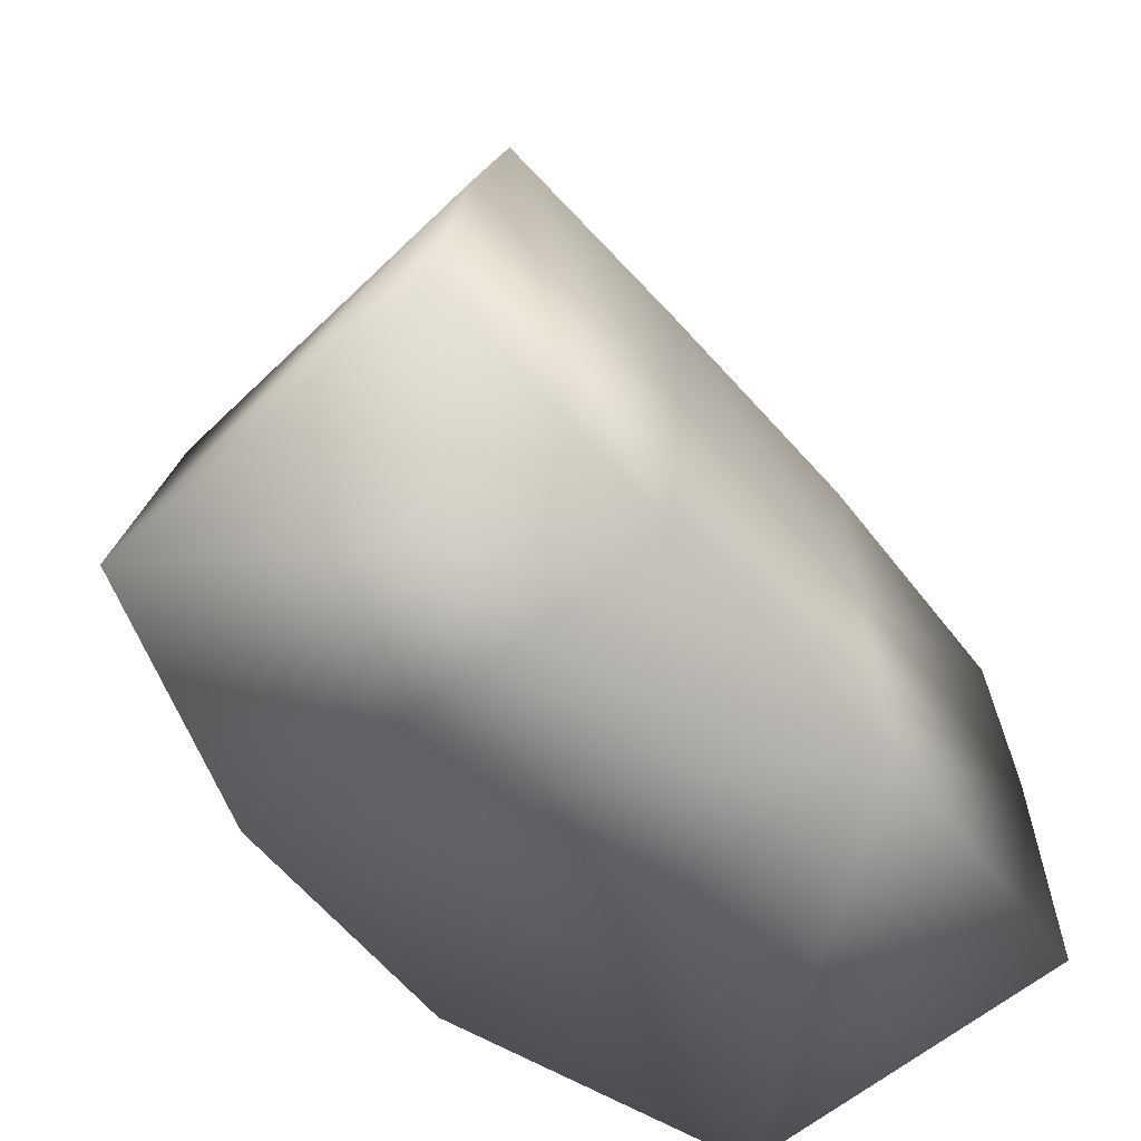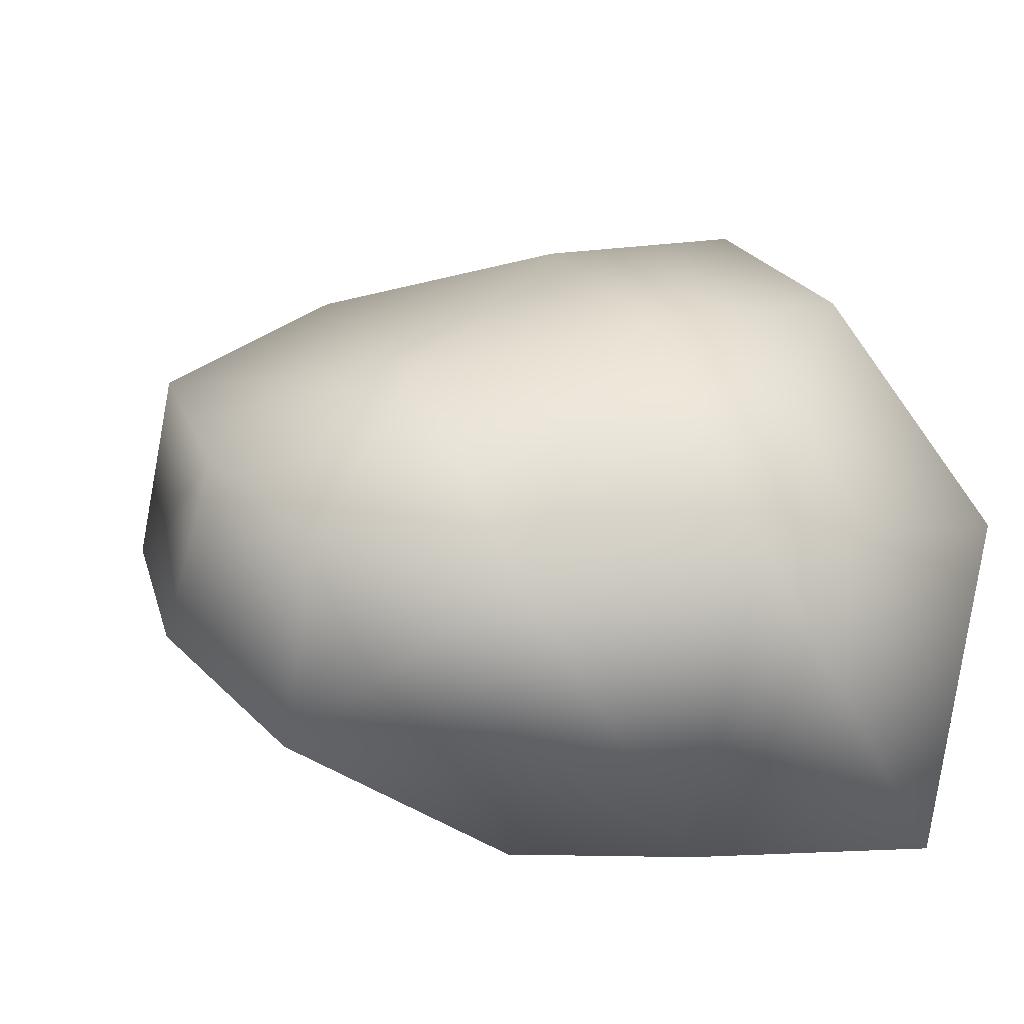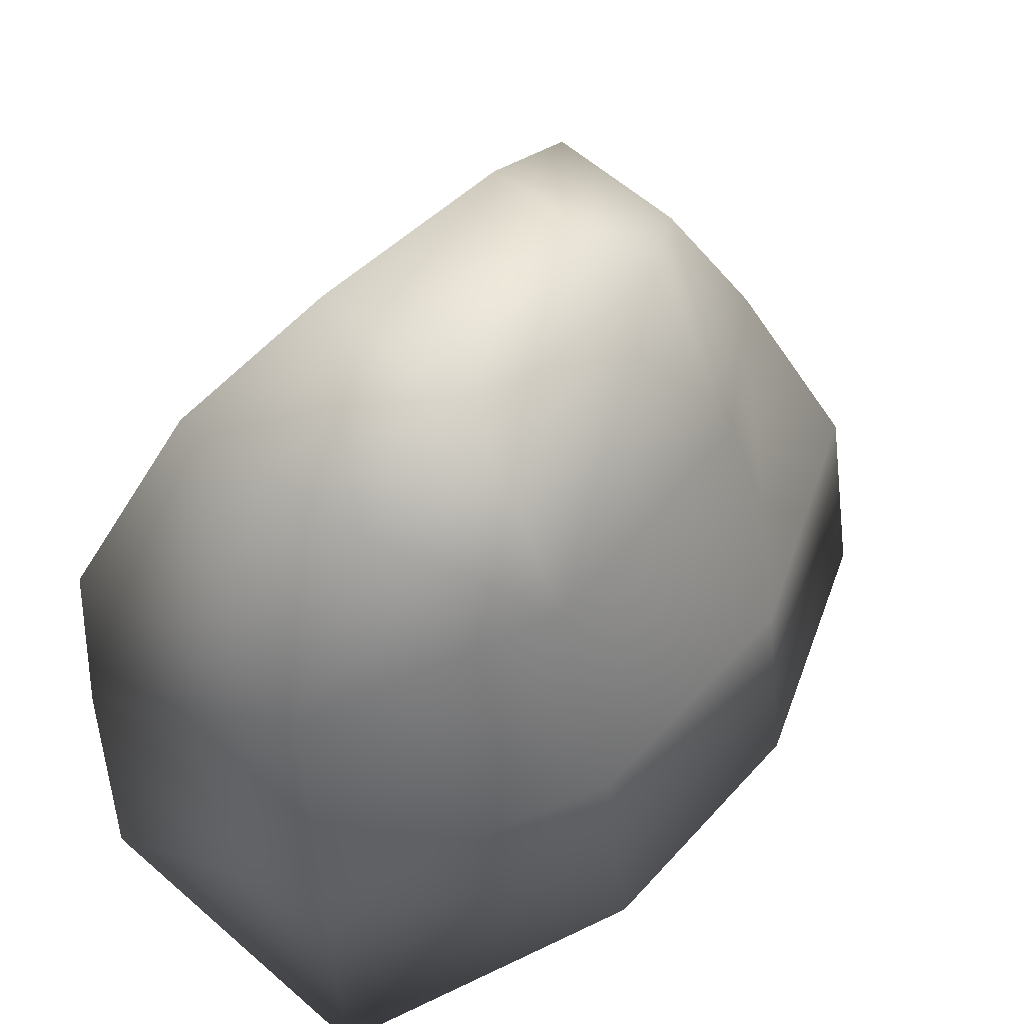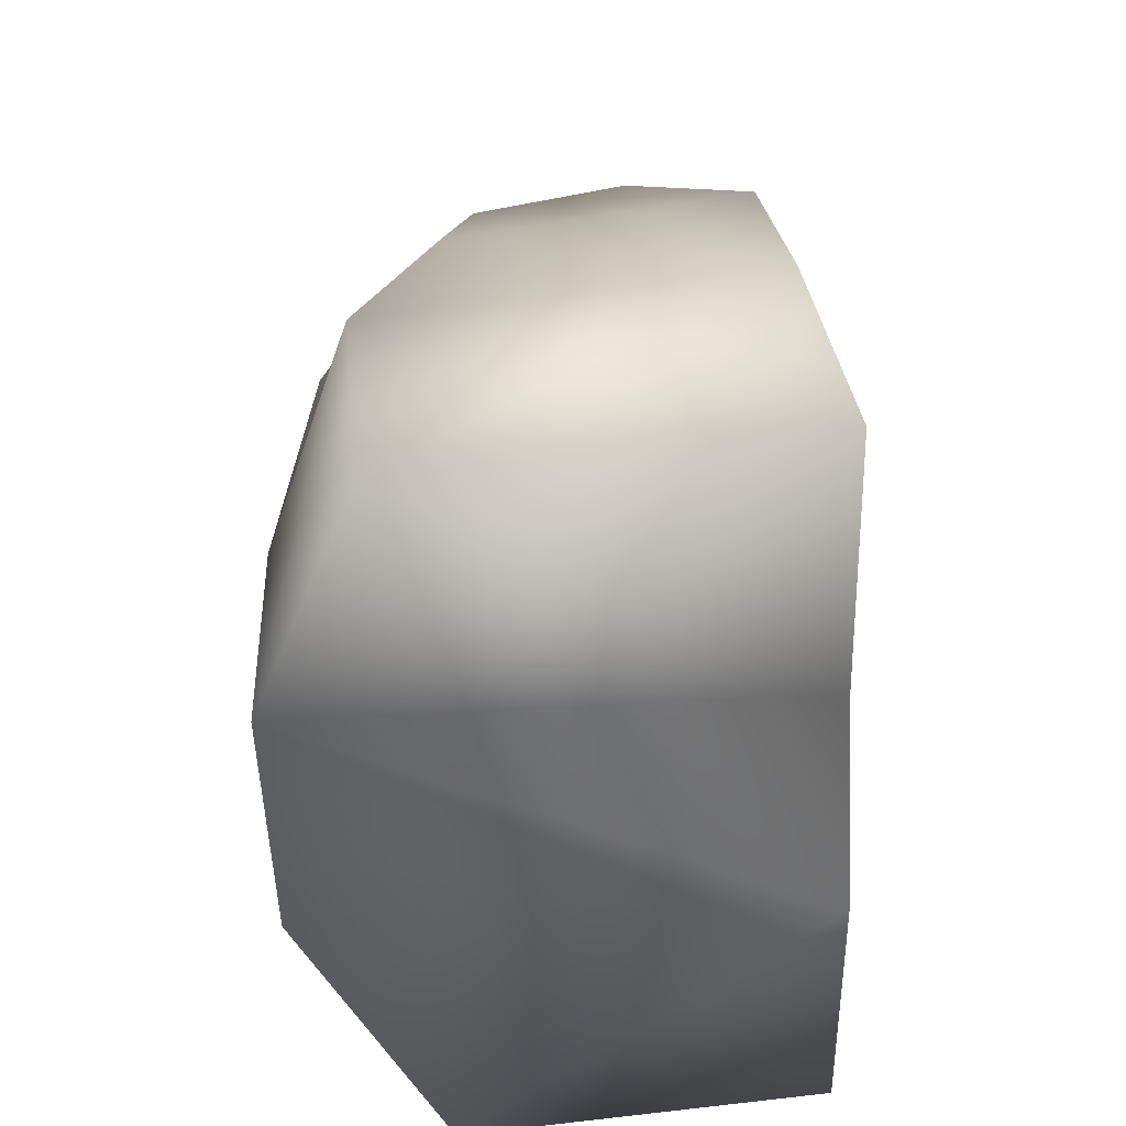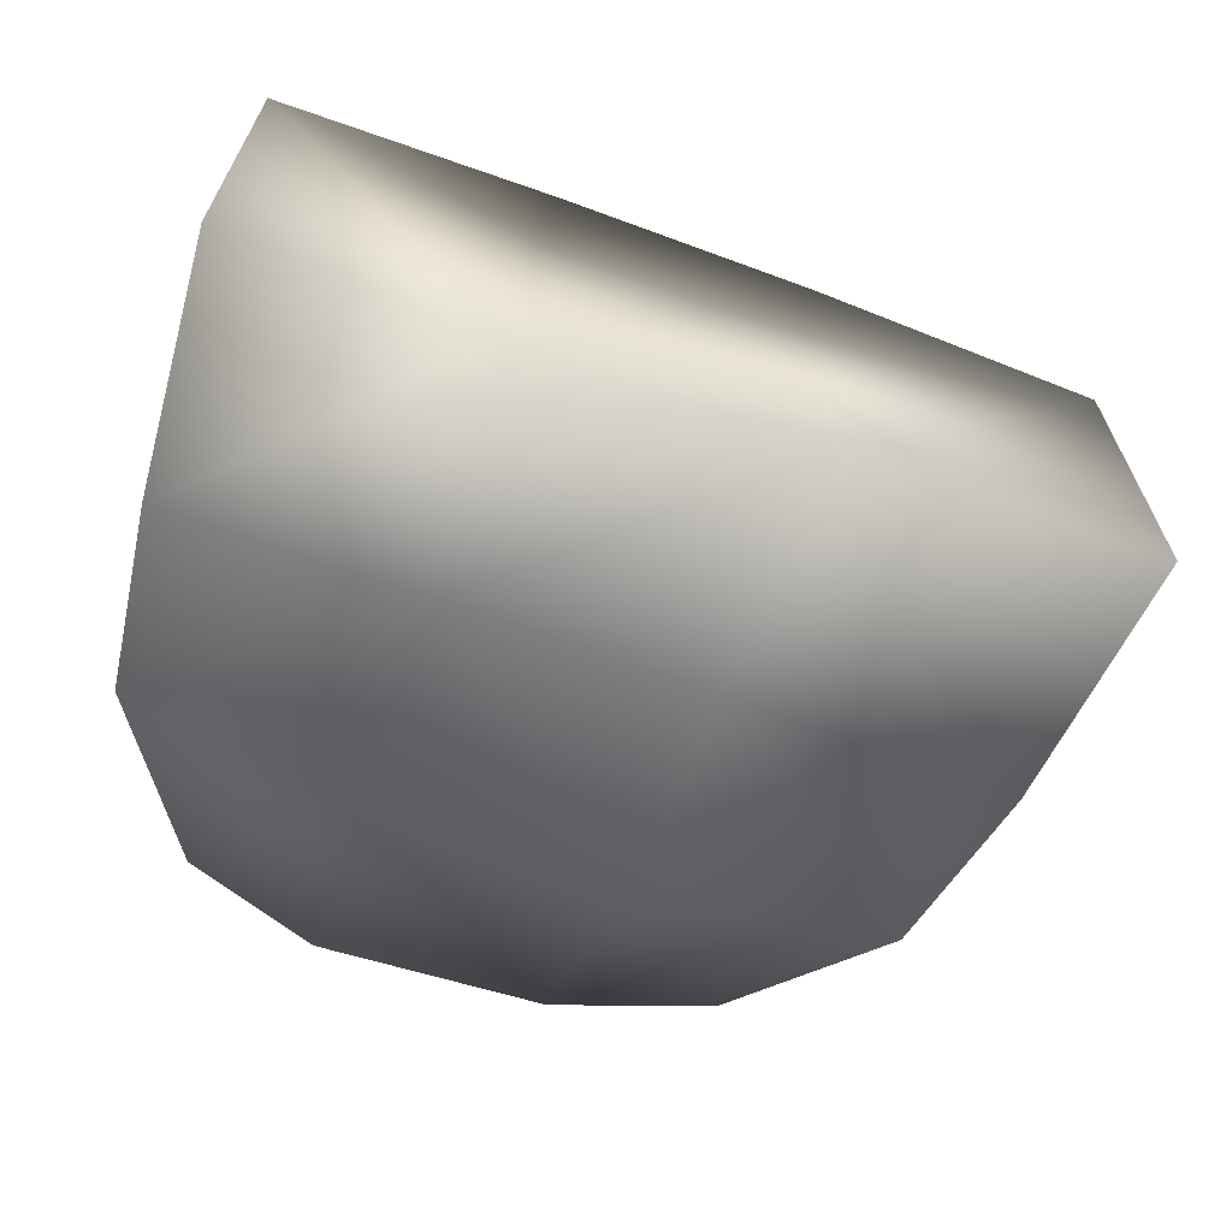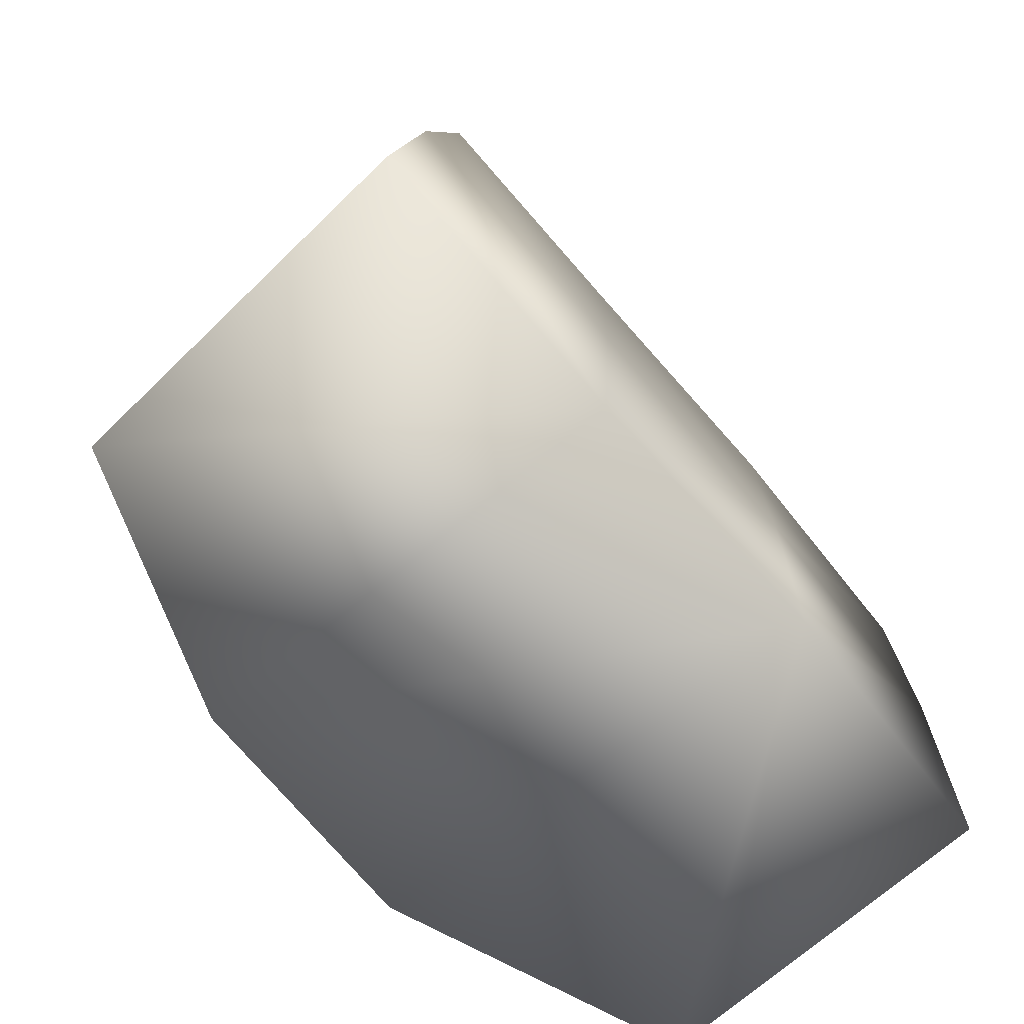
<metadata>
{"format":"obj","ext":"obj","renderer":"f3d","projection":"perspective","resolution":1024,"background":"white","views":[{"elev":-47.3,"azim":-45.6,"up":"+Z"},{"elev":26.0,"azim":81.5,"up":"+Y"},{"elev":37.9,"azim":135.2,"up":"+Z"},{"elev":-36.9,"azim":-85.0,"up":"+Z"},{"elev":-69.0,"azim":172.4,"up":"+Y"},{"elev":-57.2,"azim":-45.7,"up":"+Z"}]}
</metadata>
<code>
v -0.112 -0.966 0.182
v -0.08531 -0.9634 0.1818
v -0.05815 -0.9624 0.1766
v -0.03314 -0.9614 0.1678
v -0.1201 -0.9695 0.164
v -0.0909 -0.9684 0.1576
v -0.06284 -0.9676 0.1519
v -0.03486 -0.965 0.1471
v -0.1287 -0.9741 0.137
v -0.09657 -0.9723 0.1315
v -0.03881 -0.9694 0.1189
v -0.06677 -0.9718 0.1254
v -0.1279 -0.9305 0.1349
v -0.09825 -0.9163 0.1305
v -0.03945 -0.9289 0.1152
v -0.06992 -0.9147 0.1246
v -0.1182 -0.9268 0.1623
v -0.0941 -0.9156 0.1534
v -0.03691 -0.9284 0.1405
v -0.0659 -0.9141 0.1476
v -0.1085 -0.934 0.1815
v -0.08775 -0.9182 0.1816
v -0.03573 -0.9294 0.1663
v -0.0601 -0.9161 0.1742
v -0.09681 -0.9357 0.1964
v -0.09682 -0.9522 0.1992
v -0.08229 -0.925 0.2008
v -0.07939 -0.9452 0.2054
v -0.0553 -0.9229 0.1968
v -0.05363 -0.9431 0.2027
v -0.04412 -0.9275 0.1868
v -0.04027 -0.9501 0.1909
f 23 31 32
f 4 23 32
f 8 19 23
f 4 8 23
f 11 15 19
f 8 11 19
f 26 25 21
f 1 26 21
f 21 17 5
f 1 21 5
f 5 17 13
f 9 5 13
f 2 28 26
f 1 2 26
f 3 30 28
f 2 3 28
f 32 30 3
f 4 32 3
f 2 1 6
f 6 1 5
f 7 3 2
f 6 7 2
f 4 3 7
f 8 4 7
f 10 6 5
f 9 10 5
f 7 6 10
f 12 7 10
f 8 7 12
f 11 8 12
f 10 9 13
f 14 10 13
f 12 10 14
f 16 12 14
f 15 11 12
f 16 15 12
f 14 13 17
f 18 14 17
f 20 16 14
f 18 20 14
f 19 15 16
f 20 19 16
f 18 17 21
f 22 18 21
f 24 20 18
f 22 24 18
f 23 19 20
f 24 23 20
f 22 21 25
f 27 22 25
f 24 22 27
f 29 24 27
f 31 23 24
f 29 31 24
f 28 27 25
f 26 28 25
f 29 27 28
f 30 29 28
f 31 29 30
f 32 31 30

</code>
